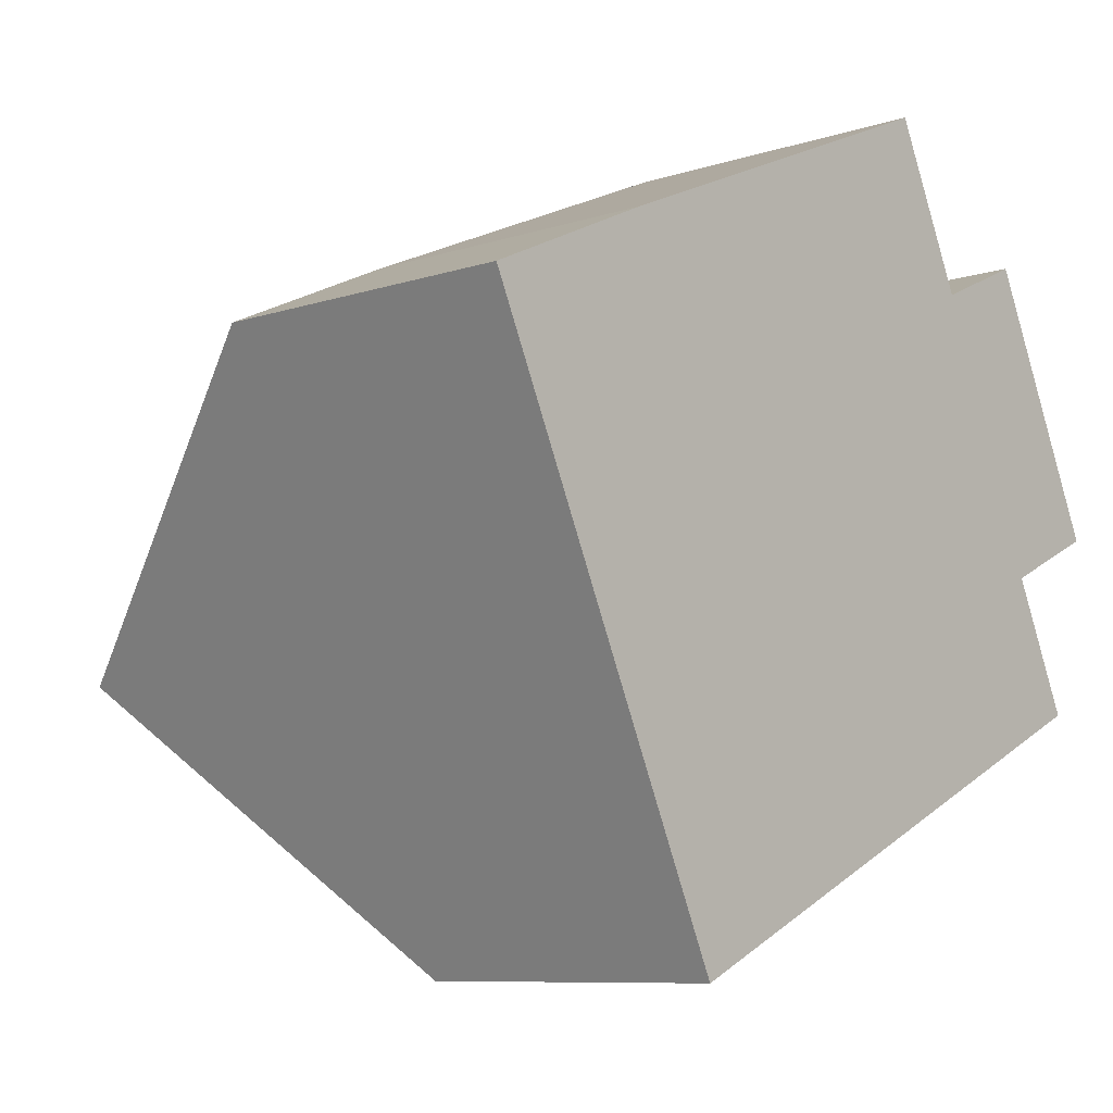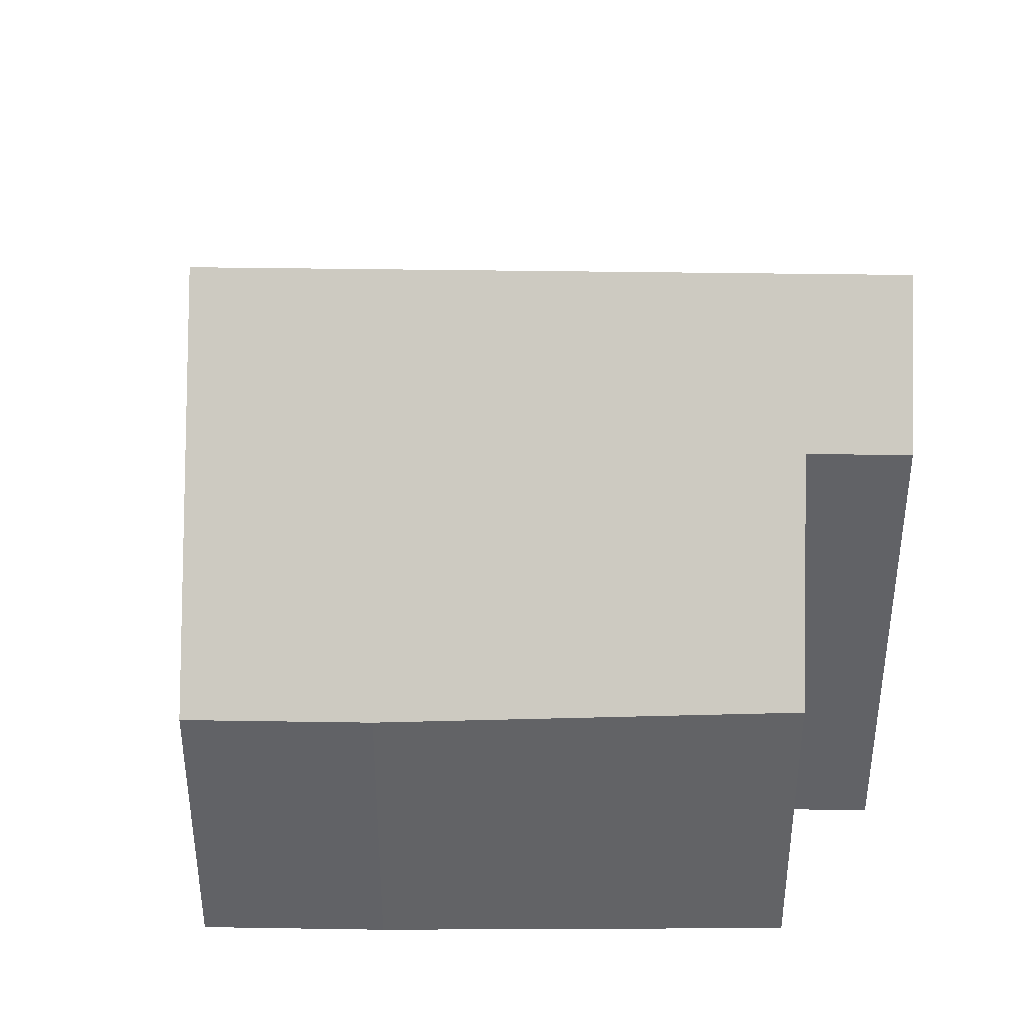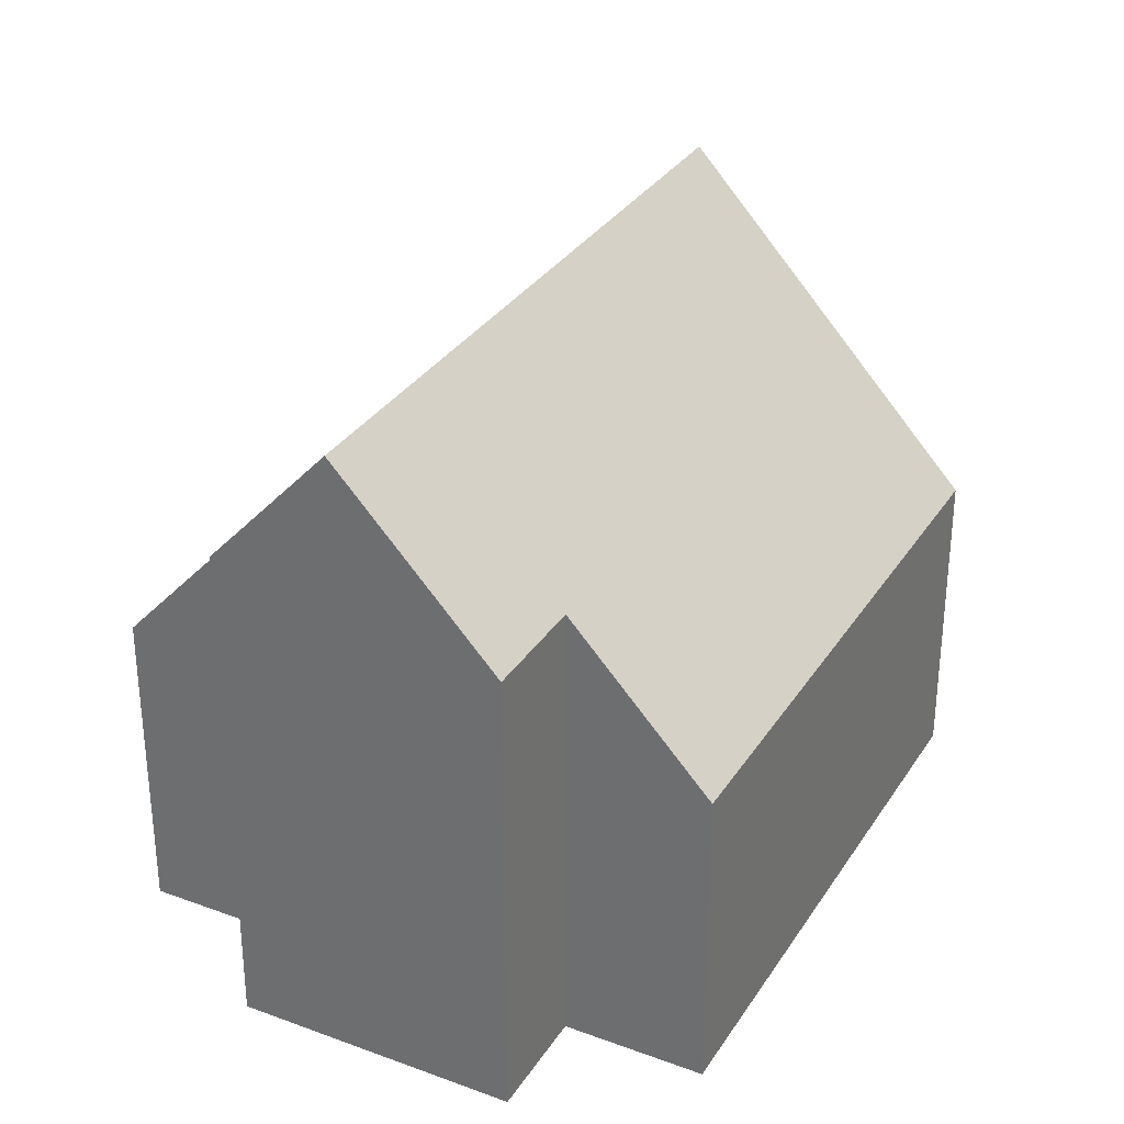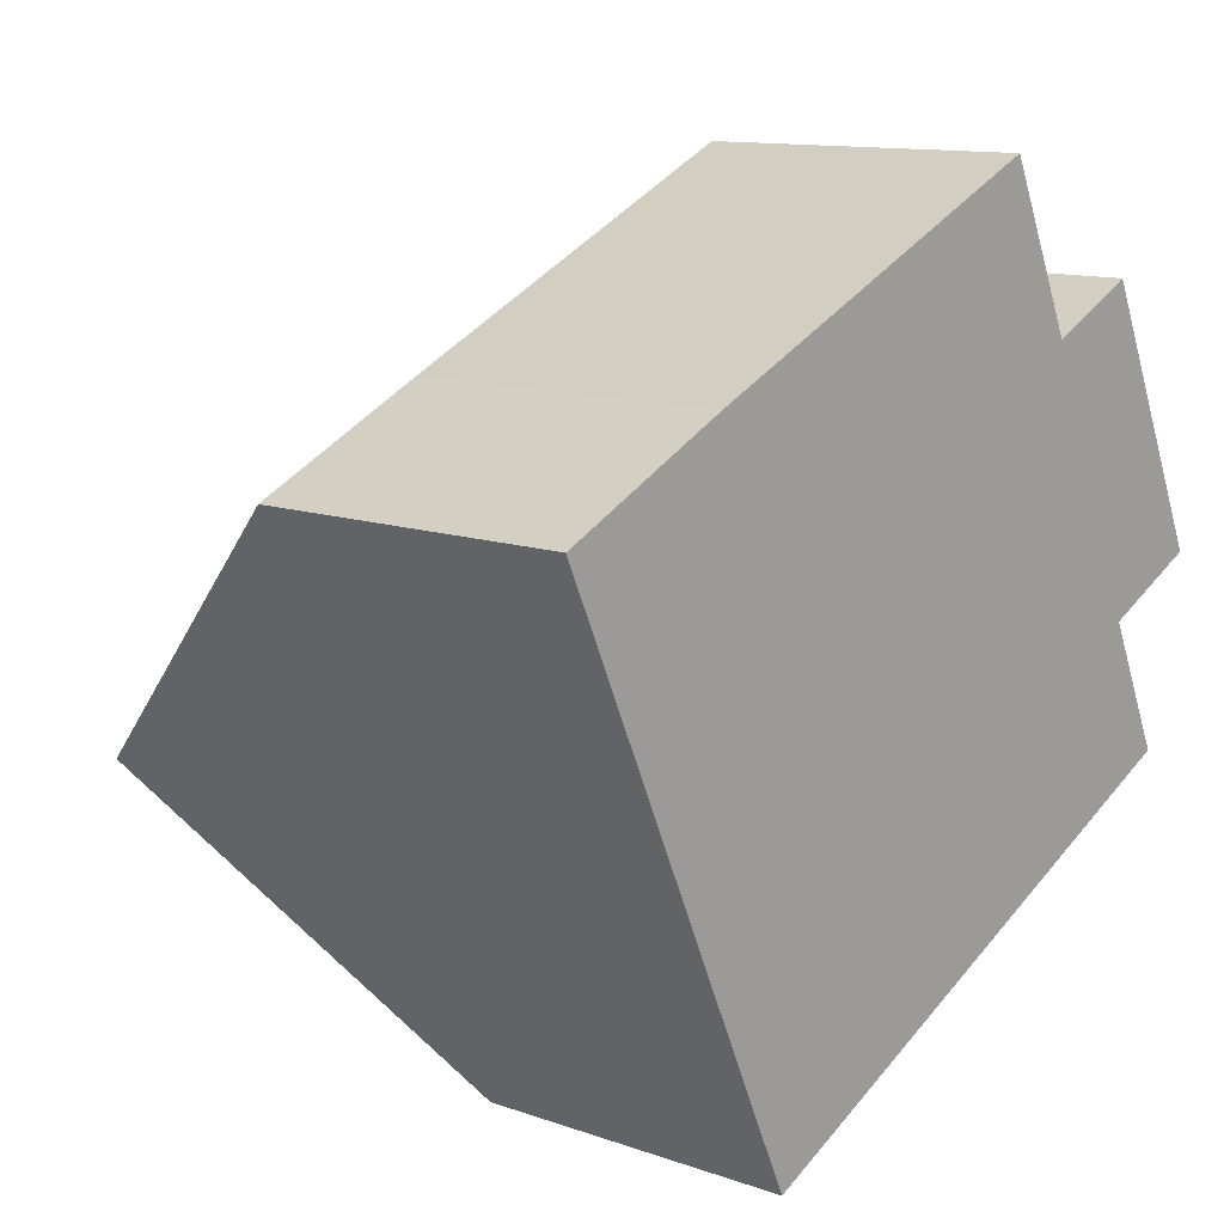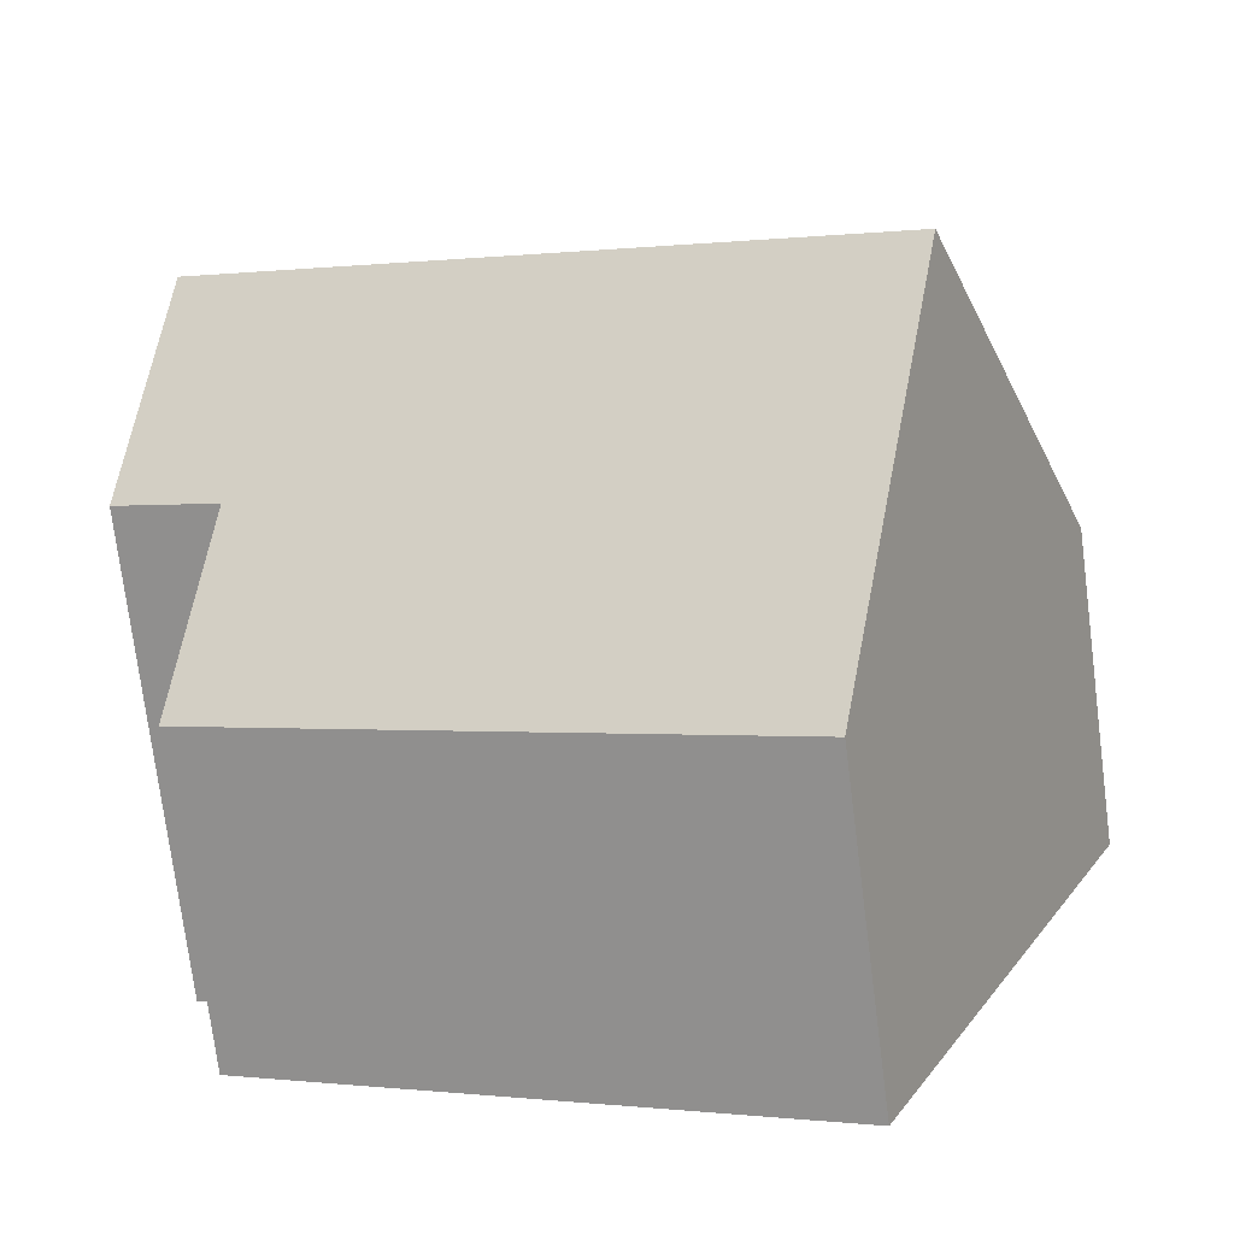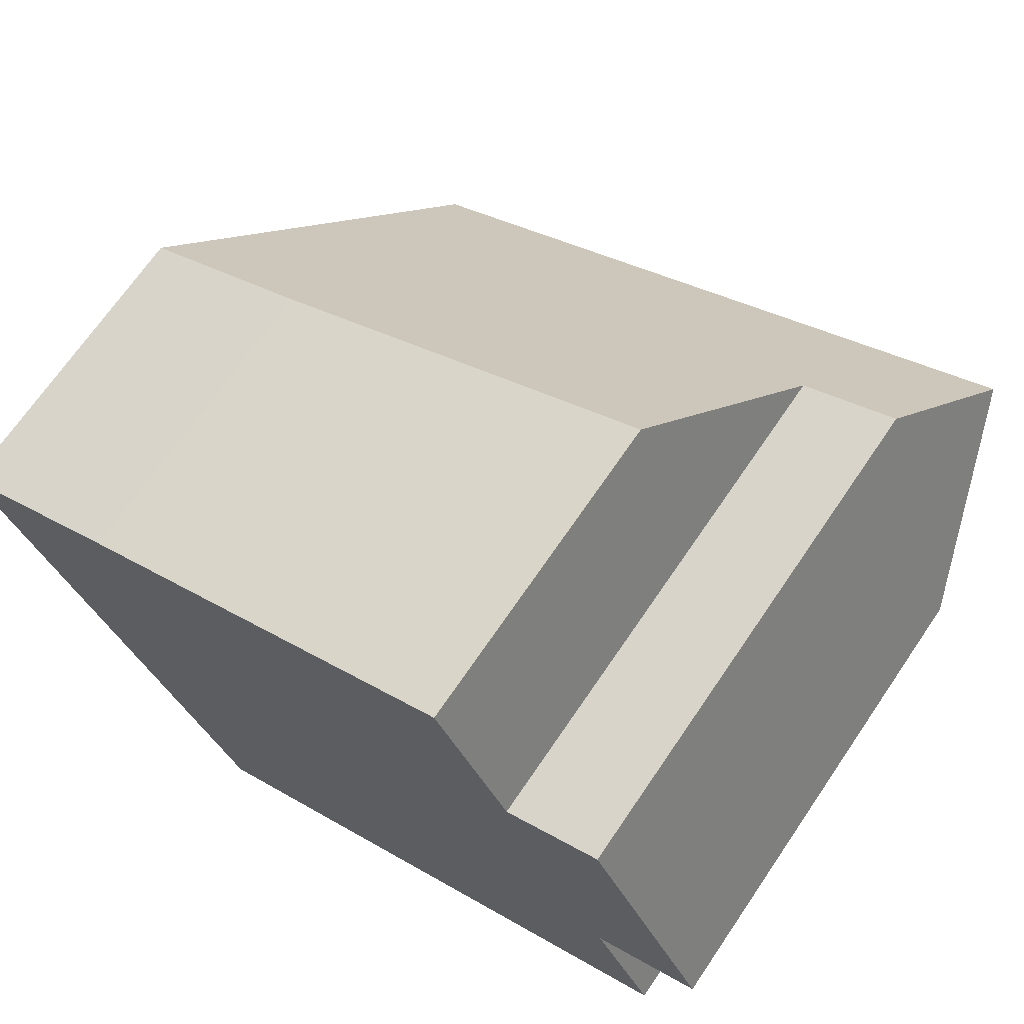
<metadata>
{"format":"obj","ext":"obj","renderer":"f3d","projection":"perspective","resolution":1024,"background":"white","views":[{"elev":-8.5,"azim":-48.2,"up":"+Z"},{"elev":39.2,"azim":-23.8,"up":"+Y"},{"elev":31.8,"azim":92.5,"up":"+Y"},{"elev":11.8,"azim":-49.8,"up":"+Z"},{"elev":-75.1,"azim":-172.7,"up":"+Z"},{"elev":69.0,"azim":34.2,"up":"+Z"}]}
</metadata>
<code>
v  1.983 9.726 -4.269
v  12.33 4.776 -4.569
v  3.935 4.775 -8.47
v  11.41 7.106 -2.591
v  11.98 9.726 0.374
v  13.01 7.106 -1.849
v  2.643 4.696 1.228
v  0 4.696 2.875e-16
v  9.721 7.718 1.398
v  8.598 4.871 3.814
v  11.19 7.719 2.078
v  12.33 2.798e-16 -4.569
v  3.935 5.186e-16 -8.47
v  13.01 1.132e-16 -1.849
v  11.41 1.587e-16 -2.591
v  1.983 2.614e-16 -4.269
v  0 0 0
v  2.643 -7.519e-17 1.228
v  8.598 -2.335e-16 3.814
v  11.19 -1.272e-16 2.078
v  9.721 -8.56e-17 1.398
v  11.98 -2.29e-17 0.374
g defaultobject
f 1 2 3
f 2 1 4
f 4 1 5
f 4 5 6
f 7 1 8
f 1 7 5
f 5 7 9
f 9 7 10
f 5 9 11
f 12 3 2
f 3 12 13
f 14 4 6
f 4 14 15
f 3 8 1
f 8 3 13
f 8 13 16
f 8 16 17
f 17 7 8
f 7 17 18
f 7 19 10
f 19 7 18
f 9 20 11
f 20 9 21
f 10 21 9
f 21 10 19
f 11 6 5
f 6 11 20
f 6 20 14
f 14 20 22
f 15 2 4
f 2 15 12
f 18 21 19
f 21 18 15
f 15 18 12
f 12 18 13
f 13 18 17
f 13 17 16
f 21 22 20
f 22 21 14
f 14 21 15

</code>
